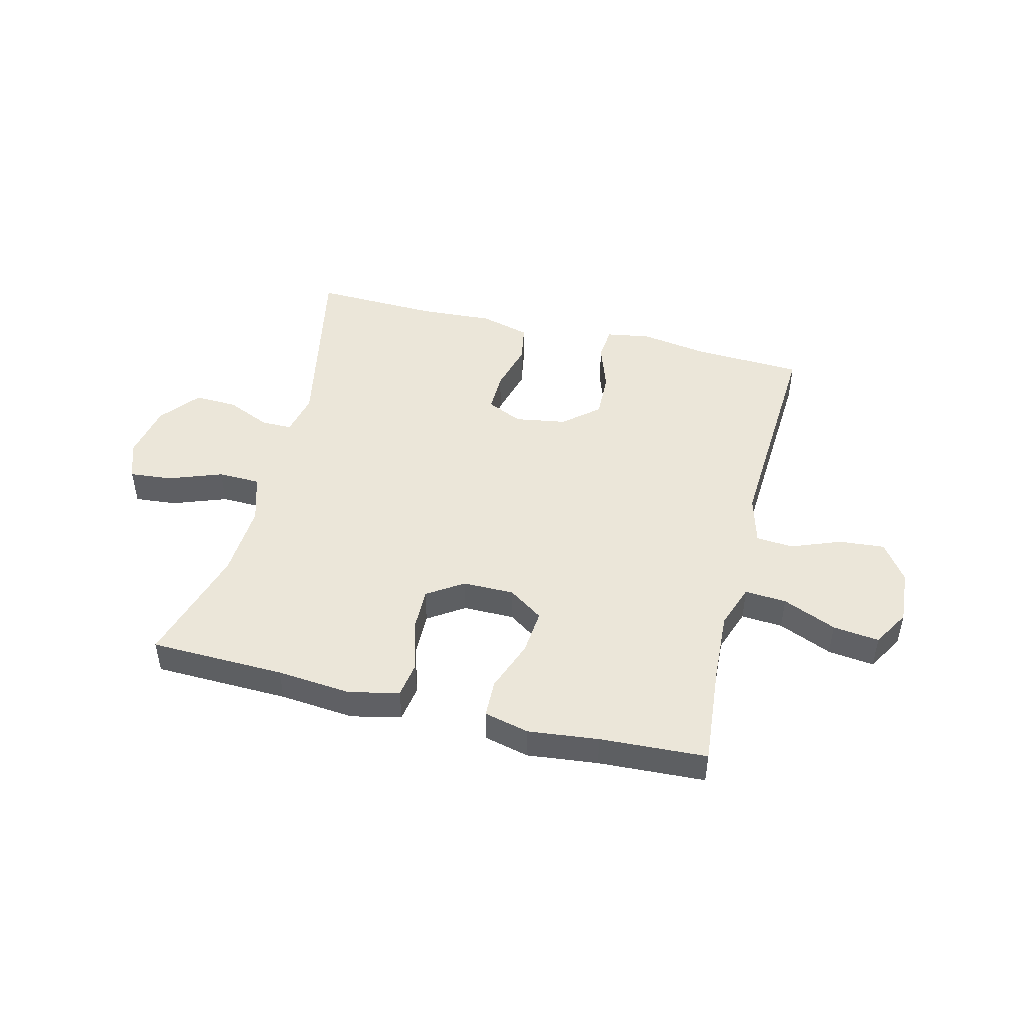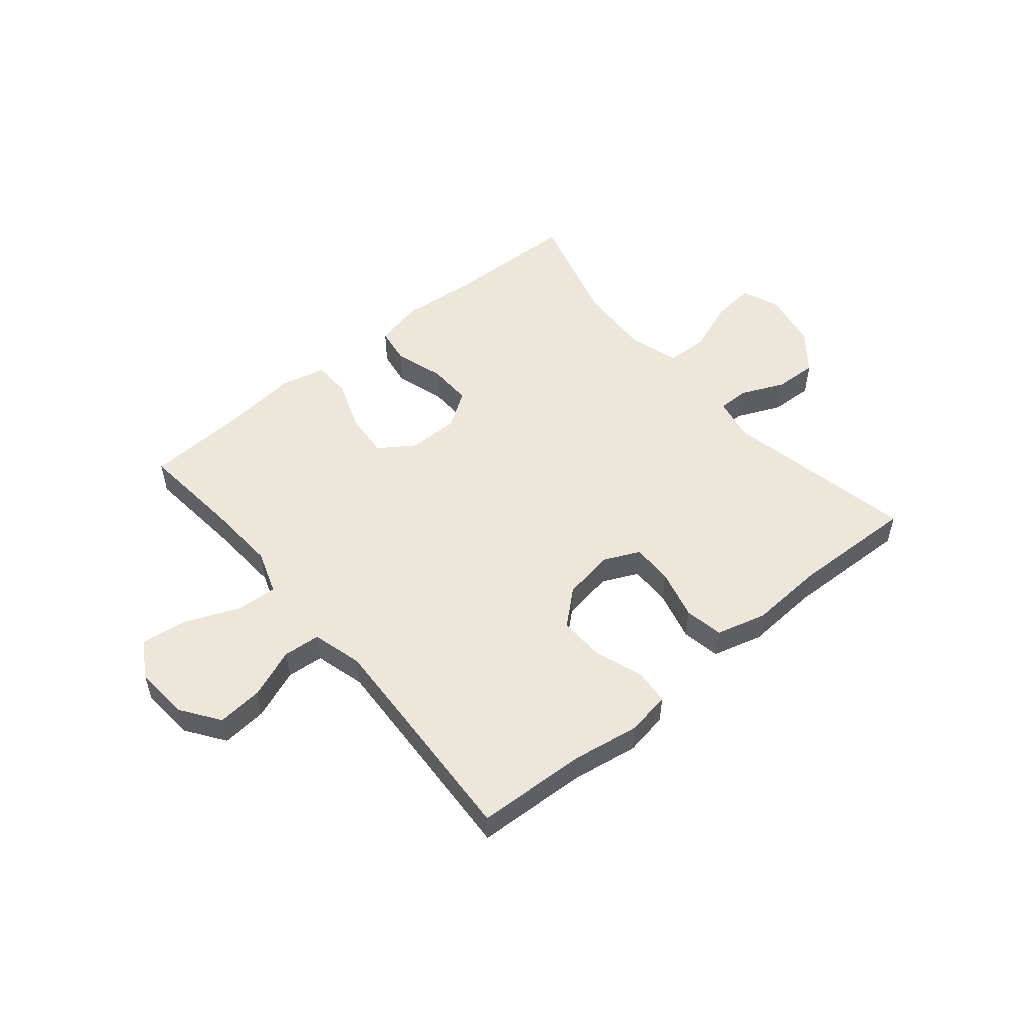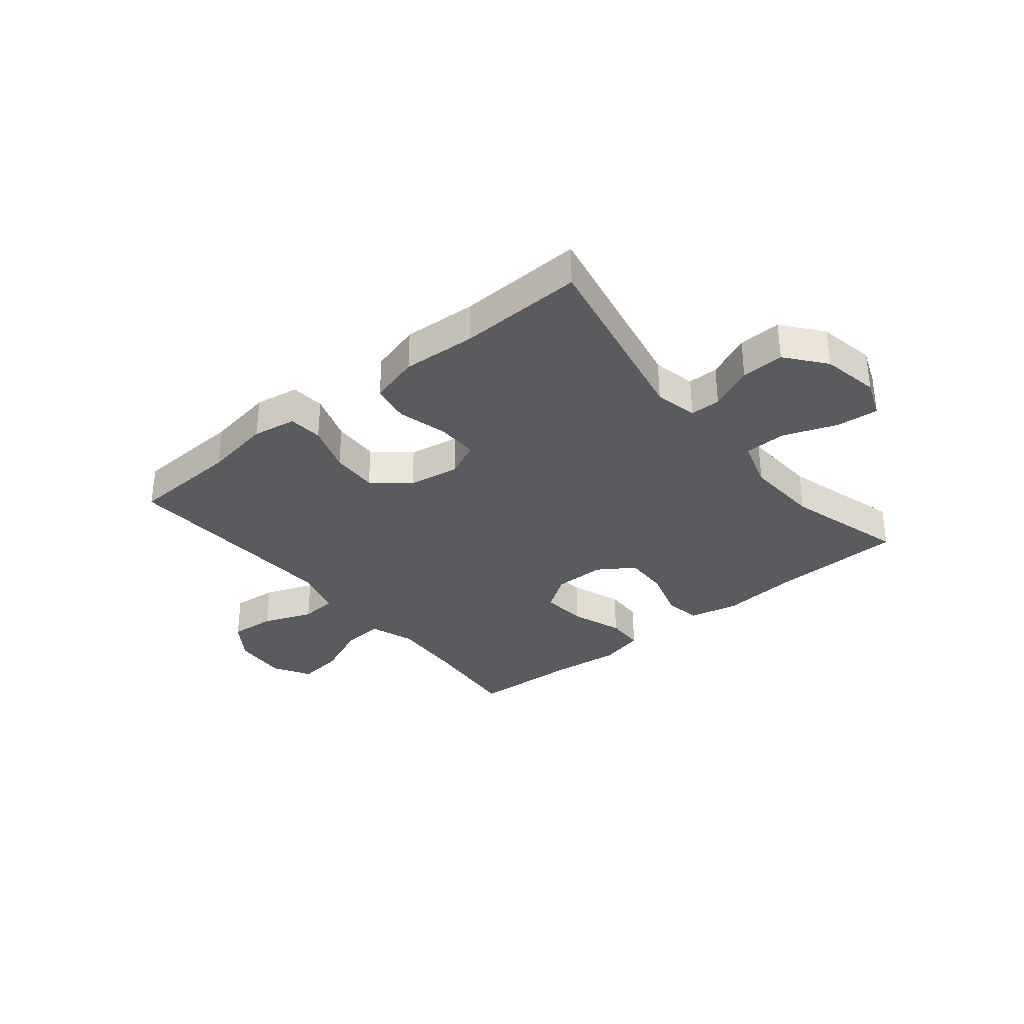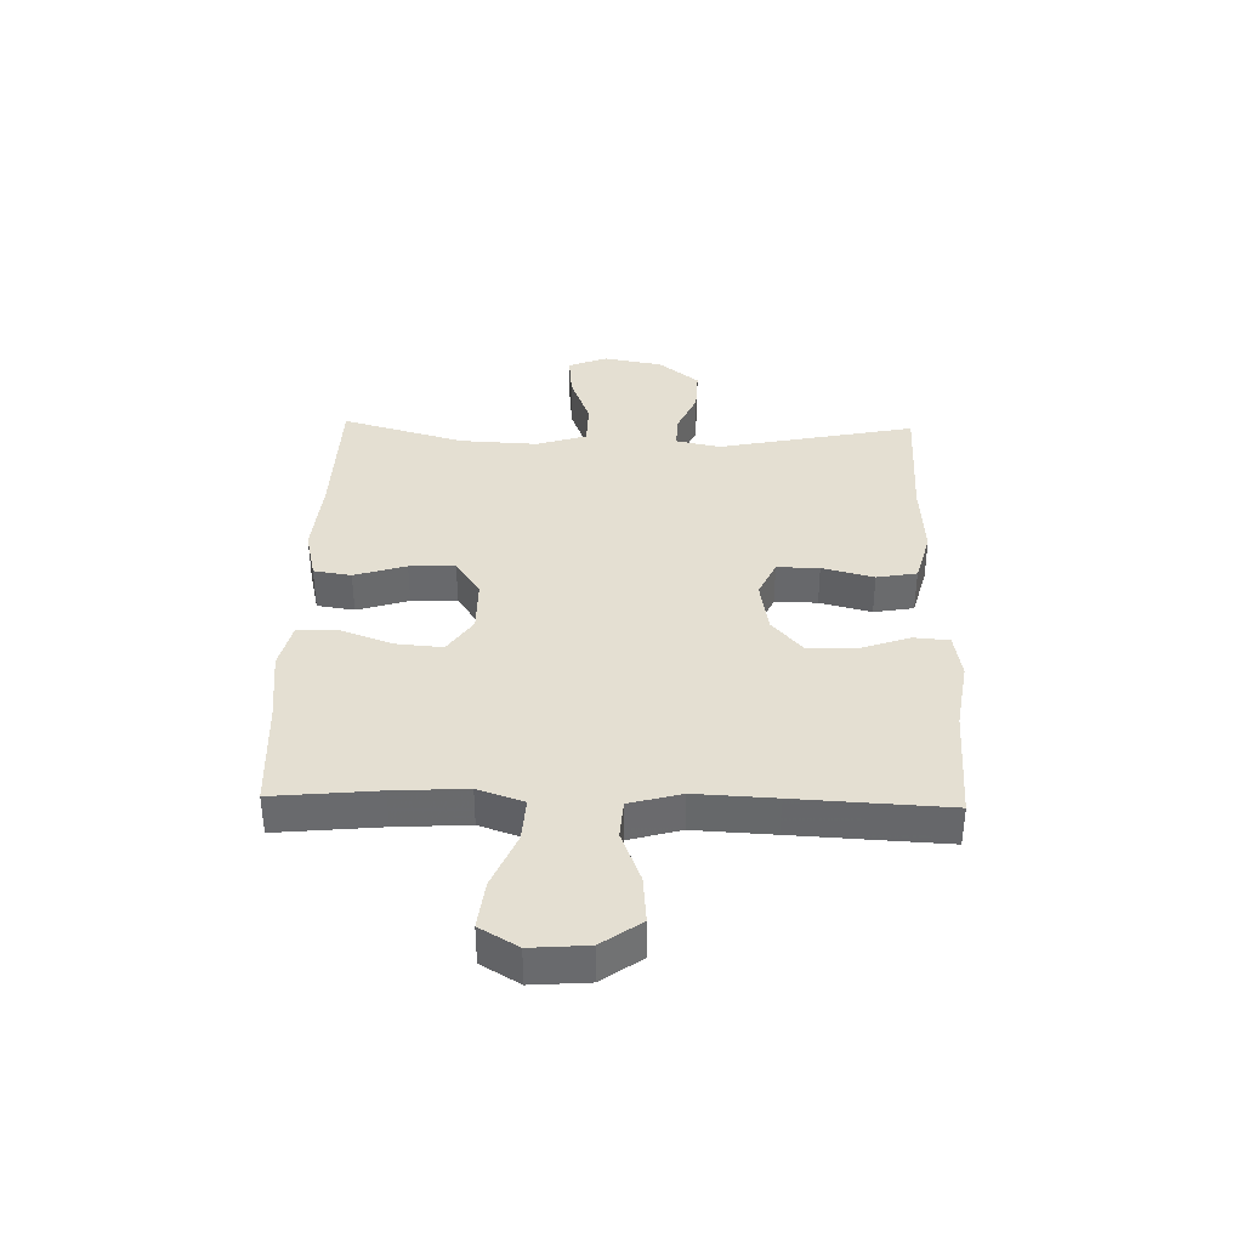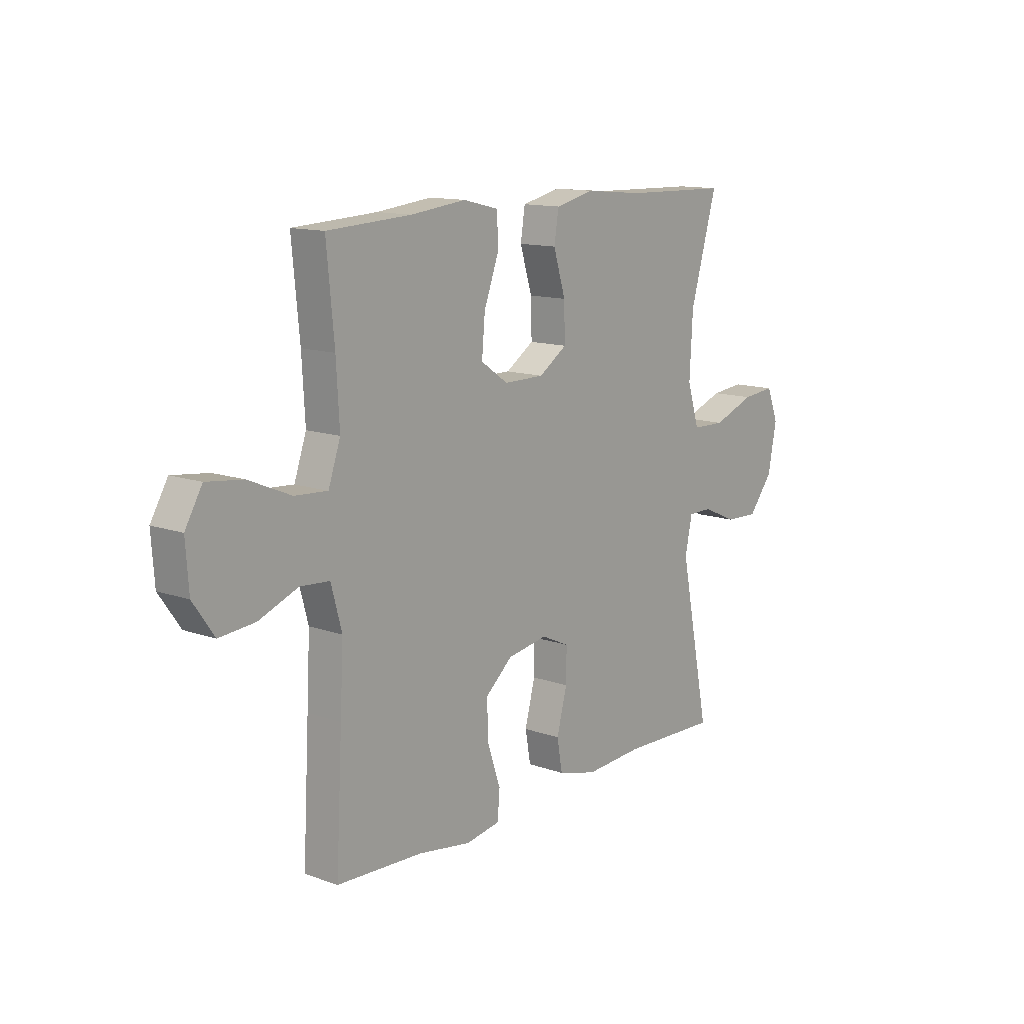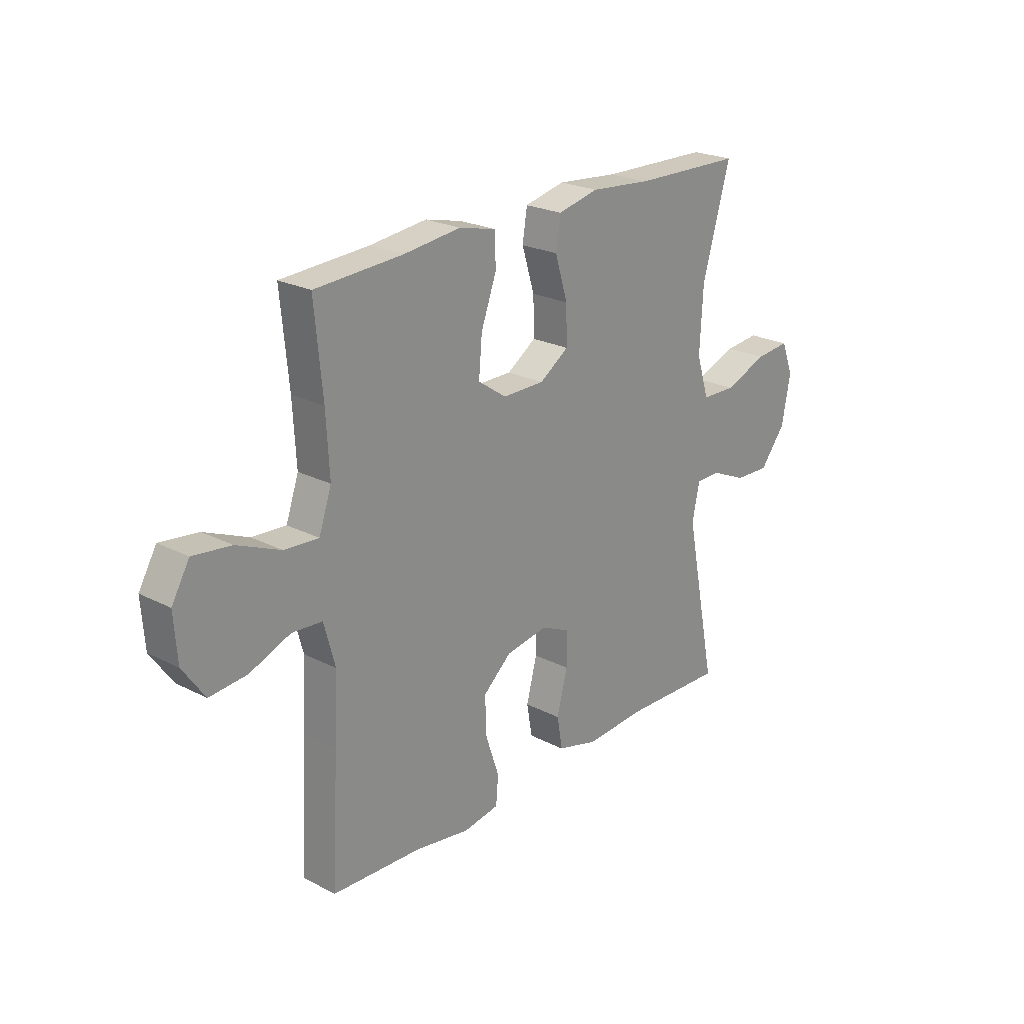
<metadata>
{"format":"obj","ext":"obj","renderer":"f3d","projection":"perspective","resolution":1024,"background":"white","views":[{"elev":46.8,"azim":14.1,"up":"+Y"},{"elev":52.1,"azim":140.2,"up":"+Y"},{"elev":-33.3,"azim":-140.7,"up":"+Y"},{"elev":37.2,"azim":91.4,"up":"+Y"},{"elev":13.0,"azim":128.9,"up":"+Z"},{"elev":23.3,"azim":131.0,"up":"+Z"}]}
</metadata>
<code>
v -0.5 0.07 -0.5
v -0.432 0.07 -0.163
v -0.448 0.07 -0.087
v -0.502 0.07 -0.087
v -0.579 0.07 -0.121
v -0.654 0.07 -0.124
v -0.709 0.07 -0.055
v -0.728 0.07 0.045
v -0.702 0.07 0.112
v -0.628 0.07 0.105
v -0.534 0.07 0.07
v -0.46 0.07 0.072
v -0.433 0.07 0.158
v -0.44 0.07 0.291
v -0.5 0.07 0.5
v -0.264 0.07 0.506
v -0.133 0.07 0.518
v -0.046 0.07 0.498
v -0.036 0.07 0.434
v -0.063 0.07 0.346
v -0.065 0.07 0.268
v -0.002 0.07 0.226
v 0.088 0.07 0.226
v 0.149 0.07 0.268
v 0.142 0.07 0.348
v 0.109 0.07 0.438
v 0.111 0.07 0.505
v 0.19 0.07 0.524
v 0.313 0.07 0.51
v 0.5 0.07 0.5
v 0.483 0.07 0.322
v 0.476 0.07 0.198
v 0.503 0.07 0.12
v 0.576 0.07 0.125
v 0.67 0.07 0.165
v 0.751 0.07 0.175
v 0.789 0.07 0.11
v 0.782 0.07 0.014
v 0.735 0.07 -0.053
v 0.655 0.07 -0.046
v 0.568 0.07 -0.012
v 0.503 0.07 -0.017
v 0.479 0.07 -0.105
v 0.486 0.07 -0.241
v 0.5 0.07 -0.5
v 0.307 0.07 -0.509
v 0.189 0.07 -0.528
v 0.112 0.07 -0.515
v 0.107 0.07 -0.455
v 0.136 0.07 -0.37
v 0.139 0.07 -0.288
v 0.078 0.07 -0.235
v -0.012 0.07 -0.22
v -0.075 0.07 -0.249
v -0.074 0.07 -0.321
v -0.051 0.07 -0.409
v -0.063 0.07 -0.477
v -0.151 0.07 -0.501
v -0.281 0.07 -0.493
v -0.5 0 -0.5
v -0.432 0 -0.163
v -0.448 0 -0.087
v -0.502 0 -0.087
v -0.579 0 -0.121
v -0.654 0 -0.124
v -0.709 0 -0.055
v -0.728 0 0.045
v -0.702 0 0.112
v -0.628 0 0.105
v -0.534 0 0.07
v -0.46 0 0.072
v -0.433 0 0.158
v -0.44 0 0.291
v -0.5 0 0.5
v -0.264 0 0.506
v -0.133 0 0.518
v -0.046 0 0.498
v -0.036 0 0.434
v -0.063 0 0.346
v -0.065 0 0.268
v -0.002 0 0.226
v 0.088 0 0.226
v 0.149 0 0.268
v 0.142 0 0.348
v 0.109 0 0.438
v 0.111 0 0.505
v 0.19 0 0.524
v 0.313 0 0.51
v 0.5 0 0.5
v 0.483 0 0.322
v 0.476 0 0.198
v 0.503 0 0.12
v 0.576 0 0.125
v 0.67 0 0.165
v 0.751 0 0.175
v 0.789 0 0.11
v 0.782 0 0.014
v 0.735 0 -0.053
v 0.655 0 -0.046
v 0.568 0 -0.012
v 0.503 0 -0.017
v 0.479 0 -0.105
v 0.486 0 -0.241
v 0.5 0 -0.5
v 0.307 0 -0.509
v 0.189 0 -0.528
v 0.112 0 -0.515
v 0.107 0 -0.455
v 0.136 0 -0.37
v 0.139 0 -0.288
v 0.078 0 -0.235
v -0.012 0 -0.22
v -0.075 0 -0.249
v -0.074 0 -0.321
v -0.051 0 -0.409
v -0.063 0 -0.477
v -0.151 0 -0.501
v -0.281 0 -0.493
f 57 58 59
f 56 57 59
f 55 56 59
f 59 1 2
f 55 59 2
f 54 55 2
f 53 54 2 3
f 52 53 3
f 48 49 50
f 47 48 50
f 46 47 50
f 46 50 51
f 45 46 51
f 44 45 51
f 43 44 51 52
f 39 40 41
f 38 39 41
f 37 38 41
f 36 37 41
f 35 36 41
f 34 35 41
f 33 34 41 42
f 43 52 3
f 42 43 3
f 33 42 3
f 32 33 3
f 27 28 29
f 26 27 29
f 25 26 29
f 29 30 31
f 25 29 31
f 24 25 31
f 18 19 20
f 17 18 20
f 16 17 20
f 16 20 21
f 15 16 21
f 14 15 21
f 13 14 21 22
f 9 10 11
f 8 9 11
f 7 8 11
f 6 7 11
f 5 6 11
f 4 5 11
f 4 11 12
f 13 22 23
f 12 13 23
f 4 12 23
f 3 4 23
f 23 24 31 32
f 3 23 32
f 118 117 116
f 118 116 115
f 118 115 114
f 61 60 118
f 61 118 114
f 61 114 113
f 62 61 113 112
f 62 112 111
f 109 108 107
f 109 107 106
f 109 106 105
f 110 109 105
f 110 105 104
f 110 104 103
f 111 110 103 102
f 100 99 98
f 100 98 97
f 100 97 96
f 100 96 95
f 100 95 94
f 100 94 93
f 101 100 93 92
f 62 111 102
f 62 102 101
f 62 101 92
f 62 92 91
f 88 87 86
f 88 86 85
f 88 85 84
f 90 89 88
f 90 88 84
f 90 84 83
f 79 78 77
f 79 77 76
f 79 76 75
f 80 79 75
f 80 75 74
f 80 74 73
f 81 80 73 72
f 70 69 68
f 70 68 67
f 70 67 66
f 70 66 65
f 70 65 64
f 70 64 63
f 71 70 63
f 82 81 72
f 82 72 71
f 82 71 63
f 82 63 62
f 91 90 83 82
f 91 82 62
f 1 60 61 2
f 2 61 62 3
f 3 62 63 4
f 4 63 64 5
f 5 64 65 6
f 6 65 66 7
f 7 66 67 8
f 8 67 68 9
f 9 68 69 10
f 10 69 70 11
f 11 70 71 12
f 12 71 72 13
f 13 72 73 14
f 14 73 74 15
f 15 74 75 16
f 16 75 76 17
f 17 76 77 18
f 18 77 78 19
f 19 78 79 20
f 20 79 80 21
f 21 80 81 22
f 22 81 82 23
f 23 82 83 24
f 24 83 84 25
f 25 84 85 26
f 26 85 86 27
f 27 86 87 28
f 28 87 88 29
f 29 88 89 30
f 30 89 90 31
f 31 90 91 32
f 32 91 92 33
f 33 92 93 34
f 34 93 94 35
f 35 94 95 36
f 36 95 96 37
f 37 96 97 38
f 38 97 98 39
f 39 98 99 40
f 40 99 100 41
f 41 100 101 42
f 42 101 102 43
f 43 102 103 44
f 44 103 104 45
f 45 104 105 46
f 46 105 106 47
f 47 106 107 48
f 48 107 108 49
f 49 108 109 50
f 50 109 110 51
f 51 110 111 52
f 52 111 112 53
f 53 112 113 54
f 54 113 114 55
f 55 114 115 56
f 56 115 116 57
f 57 116 117 58
f 58 117 118 59
f 59 118 60 1

</code>
